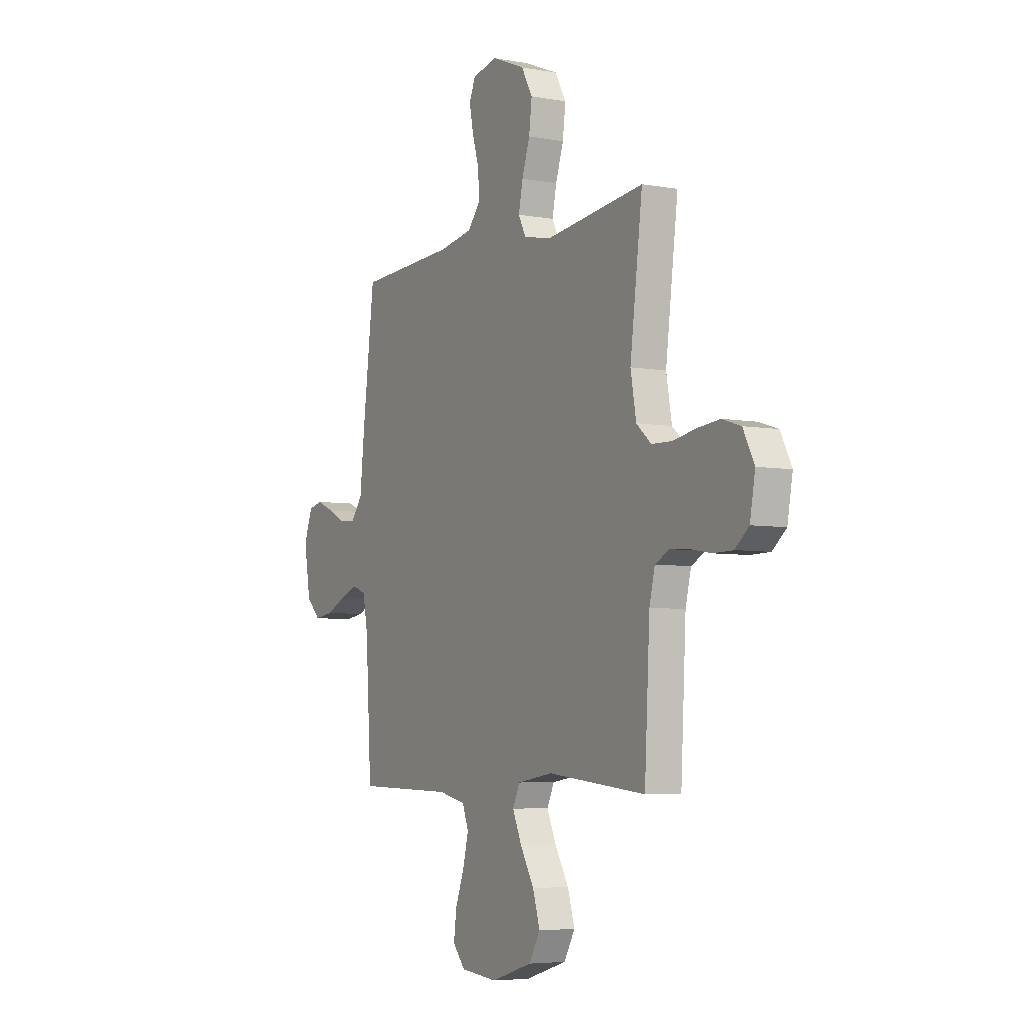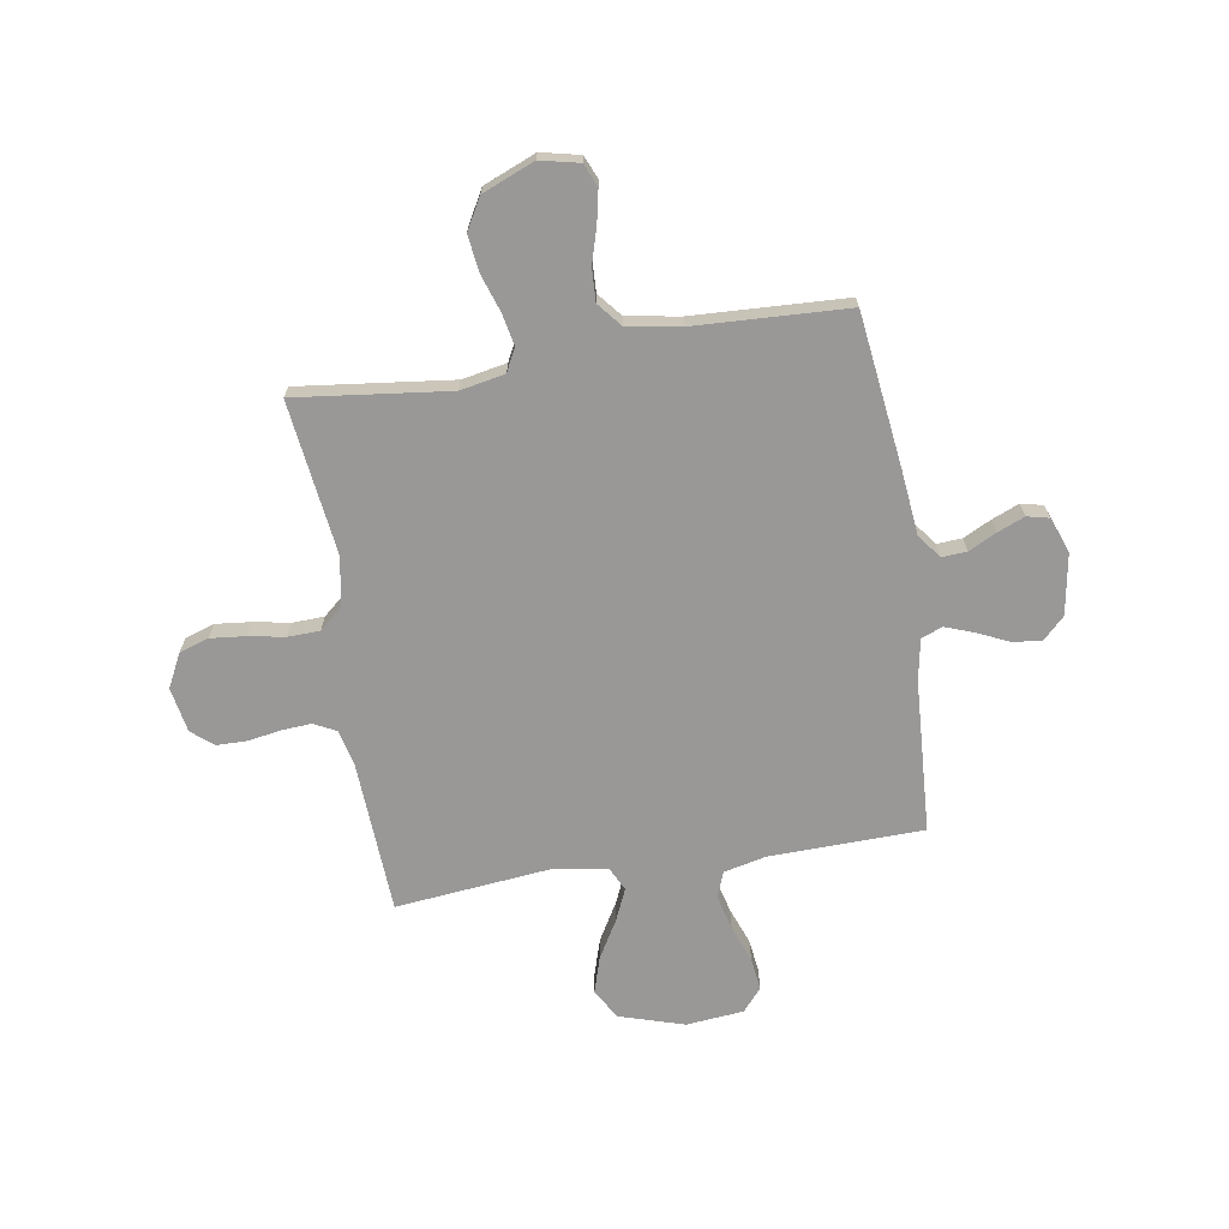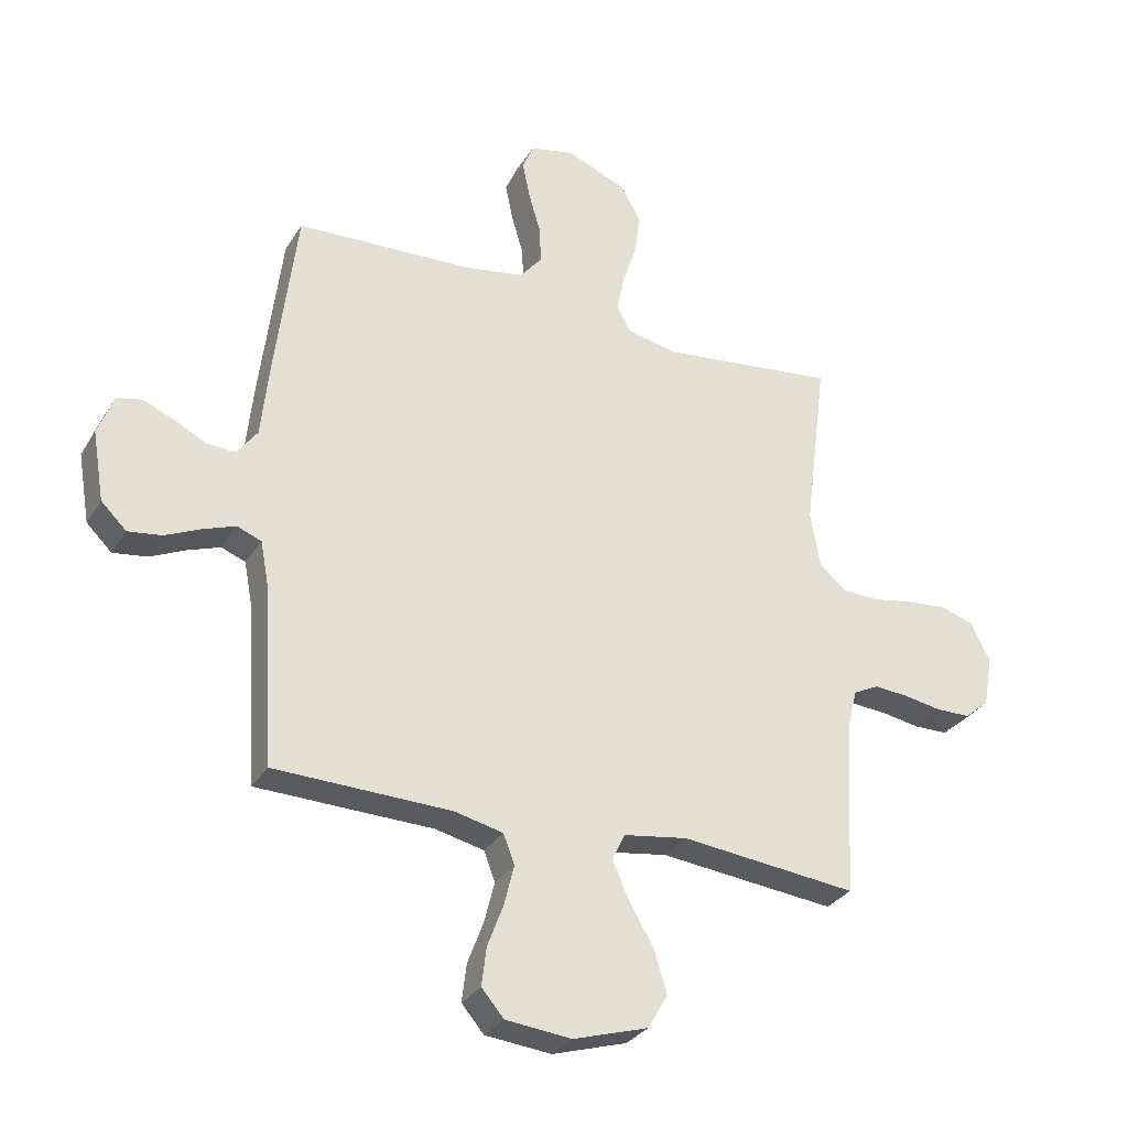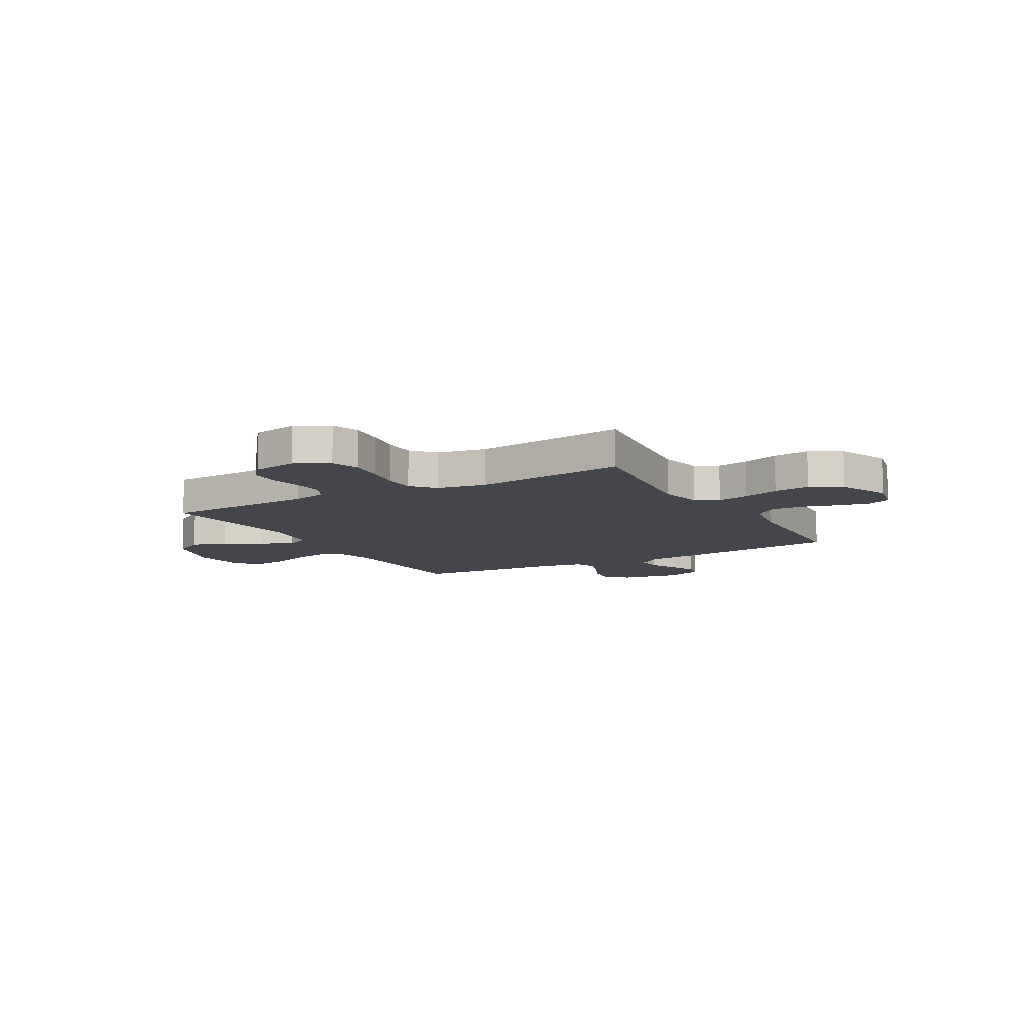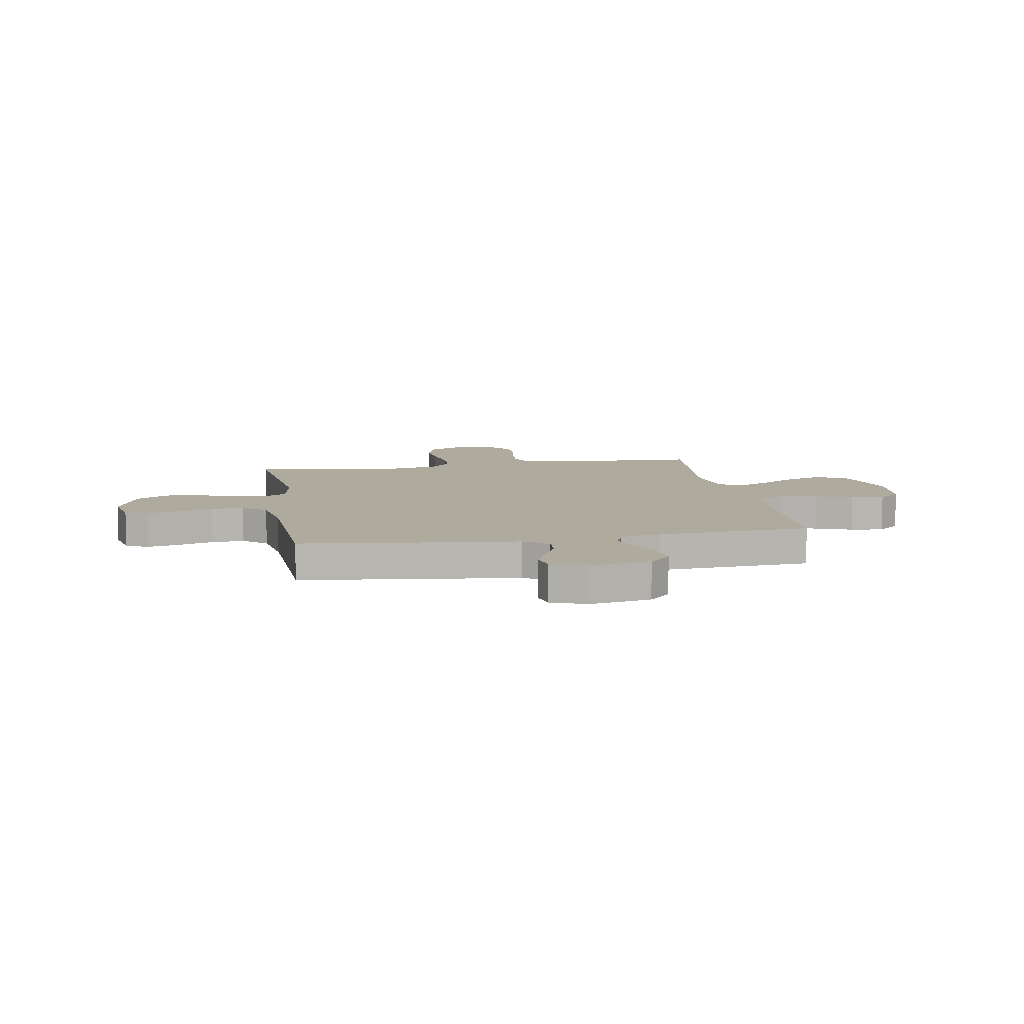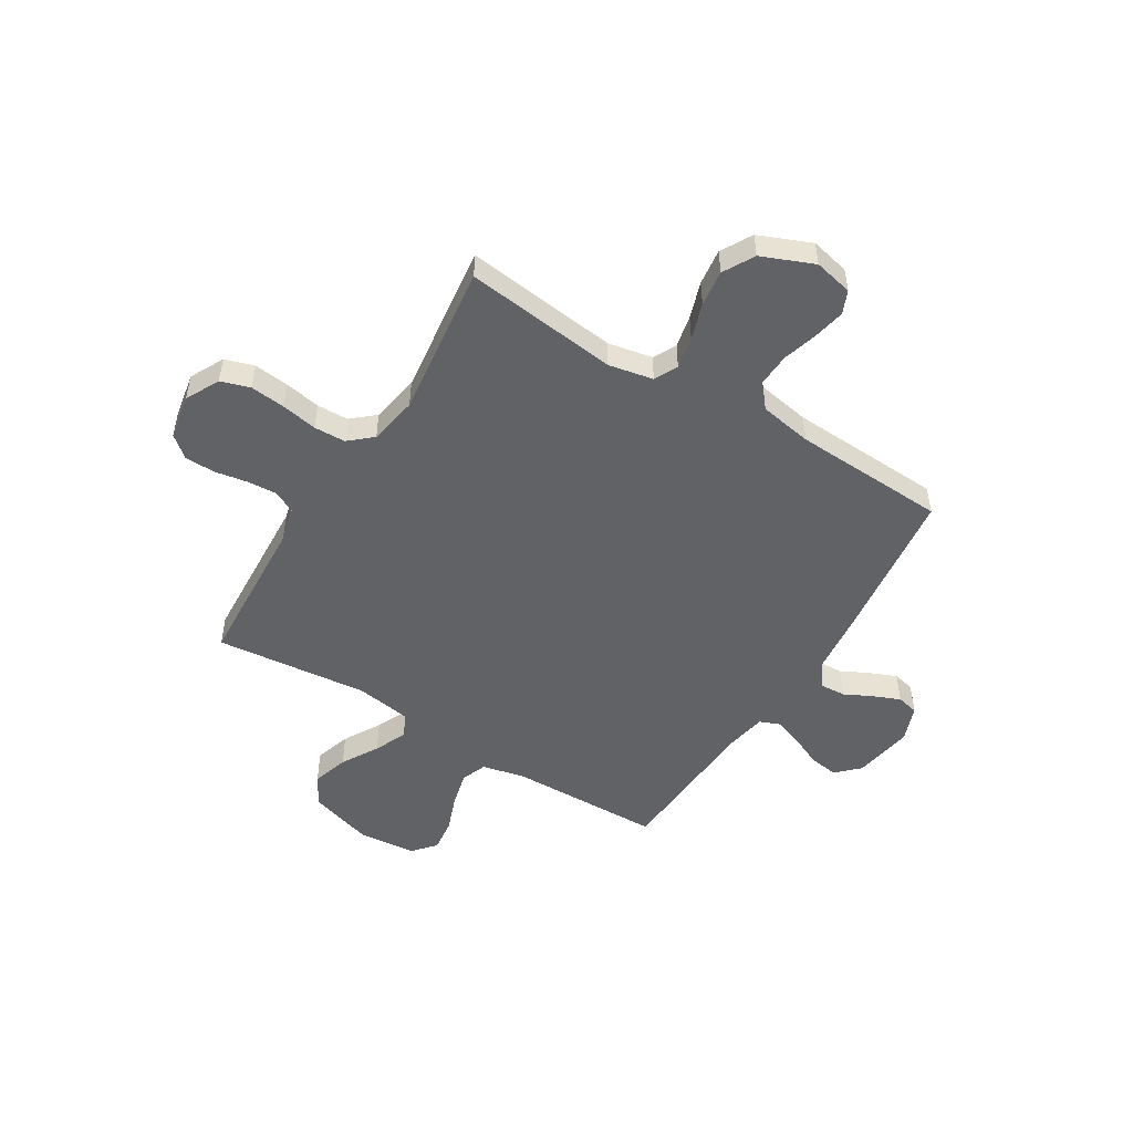
<metadata>
{"format":"obj","ext":"obj","renderer":"f3d","projection":"perspective","resolution":1024,"background":"white","views":[{"elev":-5.4,"azim":-119.5,"up":"+Z"},{"elev":-68.7,"azim":9.2,"up":"+Y"},{"elev":-30.7,"azim":153.6,"up":"+Z"},{"elev":-10.0,"azim":-60.4,"up":"+Y"},{"elev":9.3,"azim":80.2,"up":"+Y"},{"elev":-50.5,"azim":-31.5,"up":"+Y"}]}
</metadata>
<code>
v -0.5 0.07 -0.5
v -0.516 0.07 -0.2
v -0.533 0.07 -0.131
v -0.576 0.07 -0.109
v -0.635 0.07 -0.113
v -0.699 0.07 -0.124
v -0.758 0.07 -0.123
v -0.8 0.07 -0.088
v -0.816 0.07 0
v -0.782 0.07 0.066
v -0.725 0.07 0.084
v -0.657 0.07 0.077
v -0.586 0.07 0.064
v -0.524 0.07 0.066
v -0.479 0.07 0.105
v -0.462 0.07 0.2
v -0.5 0.07 0.5
v -0.2 0.07 0.464
v -0.113 0.07 0.481
v -0.09 0.07 0.526
v -0.103 0.07 0.589
v -0.127 0.07 0.661
v -0.136 0.07 0.732
v -0.102 0.07 0.793
v 0 0.07 0.835
v 0.076 0.07 0.818
v 0.095 0.07 0.773
v 0.082 0.07 0.71
v 0.062 0.07 0.642
v 0.059 0.07 0.578
v 0.097 0.07 0.532
v 0.2 0.07 0.514
v 0.5 0.07 0.5
v 0.537 0.07 0.2
v 0.55 0.07 0.075
v 0.585 0.07 0.028
v 0.634 0.07 0.031
v 0.688 0.07 0.058
v 0.741 0.07 0.08
v 0.784 0.07 0.07
v 0.81 0.07 0
v 0.79 0.07 -0.118
v 0.747 0.07 -0.16
v 0.69 0.07 -0.152
v 0.629 0.07 -0.124
v 0.574 0.07 -0.104
v 0.533 0.07 -0.12
v 0.518 0.07 -0.2
v 0.5 0.07 -0.5
v 0.2 0.07 -0.507
v 0.117 0.07 -0.526
v 0.098 0.07 -0.576
v 0.115 0.07 -0.644
v 0.142 0.07 -0.716
v 0.15 0.07 -0.781
v 0.112 0.07 -0.825
v 0 0.07 -0.836
v -0.127 0.07 -0.797
v -0.161 0.07 -0.738
v -0.139 0.07 -0.667
v -0.097 0.07 -0.595
v -0.069 0.07 -0.532
v -0.091 0.07 -0.486
v -0.2 0.07 -0.469
v -0.5 0 -0.5
v -0.516 0 -0.2
v -0.533 0 -0.131
v -0.576 0 -0.109
v -0.635 0 -0.113
v -0.699 0 -0.124
v -0.758 0 -0.123
v -0.8 0 -0.088
v -0.816 0 0
v -0.782 0 0.066
v -0.725 0 0.084
v -0.657 0 0.077
v -0.586 0 0.064
v -0.524 0 0.066
v -0.479 0 0.105
v -0.462 0 0.2
v -0.5 0 0.5
v -0.2 0 0.464
v -0.113 0 0.481
v -0.09 0 0.526
v -0.103 0 0.589
v -0.127 0 0.661
v -0.136 0 0.732
v -0.102 0 0.793
v 0 0 0.835
v 0.076 0 0.818
v 0.095 0 0.773
v 0.082 0 0.71
v 0.062 0 0.642
v 0.059 0 0.578
v 0.097 0 0.532
v 0.2 0 0.514
v 0.5 0 0.5
v 0.537 0 0.2
v 0.55 0 0.075
v 0.585 0 0.028
v 0.634 0 0.031
v 0.688 0 0.058
v 0.741 0 0.08
v 0.784 0 0.07
v 0.81 0 0
v 0.79 0 -0.118
v 0.747 0 -0.16
v 0.69 0 -0.152
v 0.629 0 -0.124
v 0.574 0 -0.104
v 0.533 0 -0.12
v 0.518 0 -0.2
v 0.5 0 -0.5
v 0.2 0 -0.507
v 0.117 0 -0.526
v 0.098 0 -0.576
v 0.115 0 -0.644
v 0.142 0 -0.716
v 0.15 0 -0.781
v 0.112 0 -0.825
v 0 0 -0.836
v -0.127 0 -0.797
v -0.161 0 -0.738
v -0.139 0 -0.667
v -0.097 0 -0.595
v -0.069 0 -0.532
v -0.091 0 -0.486
v -0.2 0 -0.469
f 59 60 61
f 58 59 61
f 57 58 61
f 56 57 61
f 55 56 61
f 54 55 61
f 53 54 61
f 52 53 61 62
f 51 52 62 63
f 48 49 50
f 50 51 63
f 48 50 63
f 47 48 63
f 43 44 45
f 42 43 45
f 41 42 45
f 40 41 45
f 39 40 45
f 38 39 45
f 37 38 45
f 36 37 45 46
f 35 36 46 47
f 47 63 64
f 35 47 64
f 34 35 64
f 33 34 64
f 32 33 64
f 27 28 29
f 26 27 29
f 25 26 29
f 24 25 29
f 23 24 29
f 22 23 29
f 21 22 29
f 20 21 29 30
f 19 20 30 31
f 16 17 18
f 15 16 18 19
f 11 12 13
f 10 11 13
f 9 10 13
f 8 9 13
f 7 8 13
f 6 7 13
f 5 6 13
f 4 5 13 14
f 3 4 14 15
f 64 1 2
f 32 64 2
f 31 32 2
f 19 31 2
f 15 19 2
f 2 3 15
f 125 124 123
f 125 123 122
f 125 122 121
f 125 121 120
f 125 120 119
f 125 119 118
f 125 118 117
f 126 125 117 116
f 127 126 116 115
f 114 113 112
f 127 115 114
f 127 114 112
f 127 112 111
f 109 108 107
f 109 107 106
f 109 106 105
f 109 105 104
f 109 104 103
f 109 103 102
f 109 102 101
f 110 109 101 100
f 111 110 100 99
f 128 127 111
f 128 111 99
f 128 99 98
f 128 98 97
f 128 97 96
f 93 92 91
f 93 91 90
f 93 90 89
f 93 89 88
f 93 88 87
f 93 87 86
f 93 86 85
f 94 93 85 84
f 95 94 84 83
f 82 81 80
f 83 82 80 79
f 77 76 75
f 77 75 74
f 77 74 73
f 77 73 72
f 77 72 71
f 77 71 70
f 77 70 69
f 78 77 69 68
f 79 78 68 67
f 66 65 128
f 66 128 96
f 66 96 95
f 66 95 83
f 66 83 79
f 79 67 66
f 1 65 66 2
f 2 66 67 3
f 3 67 68 4
f 4 68 69 5
f 5 69 70 6
f 6 70 71 7
f 7 71 72 8
f 8 72 73 9
f 9 73 74 10
f 10 74 75 11
f 11 75 76 12
f 12 76 77 13
f 13 77 78 14
f 14 78 79 15
f 15 79 80 16
f 16 80 81 17
f 17 81 82 18
f 18 82 83 19
f 19 83 84 20
f 20 84 85 21
f 21 85 86 22
f 22 86 87 23
f 23 87 88 24
f 24 88 89 25
f 25 89 90 26
f 26 90 91 27
f 27 91 92 28
f 28 92 93 29
f 29 93 94 30
f 30 94 95 31
f 31 95 96 32
f 32 96 97 33
f 33 97 98 34
f 34 98 99 35
f 35 99 100 36
f 36 100 101 37
f 37 101 102 38
f 38 102 103 39
f 39 103 104 40
f 40 104 105 41
f 41 105 106 42
f 42 106 107 43
f 43 107 108 44
f 44 108 109 45
f 45 109 110 46
f 46 110 111 47
f 47 111 112 48
f 48 112 113 49
f 49 113 114 50
f 50 114 115 51
f 51 115 116 52
f 52 116 117 53
f 53 117 118 54
f 54 118 119 55
f 55 119 120 56
f 56 120 121 57
f 57 121 122 58
f 58 122 123 59
f 59 123 124 60
f 60 124 125 61
f 61 125 126 62
f 62 126 127 63
f 63 127 128 64
f 64 128 65 1

</code>
